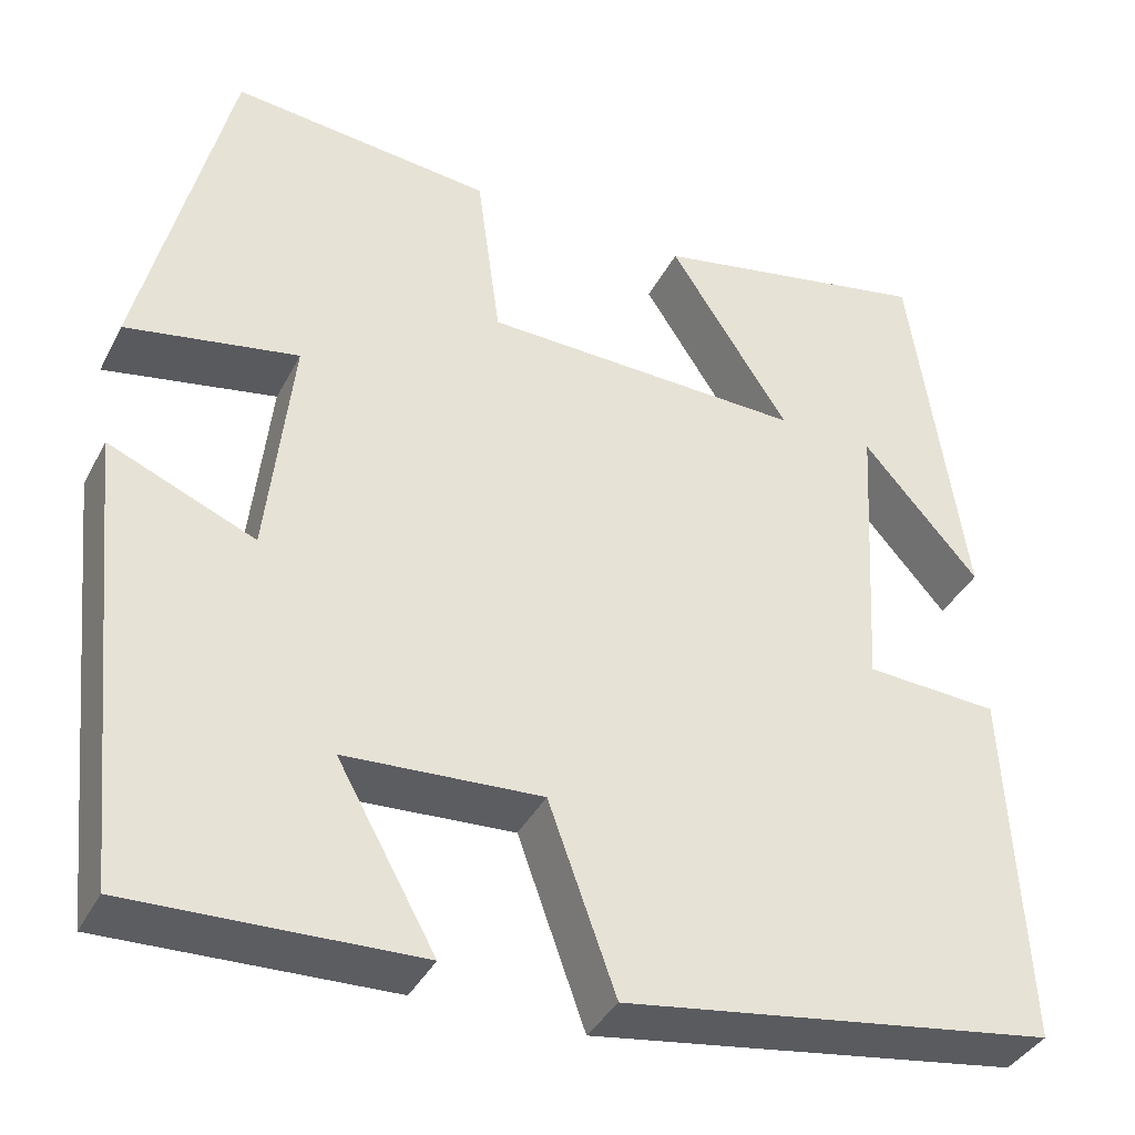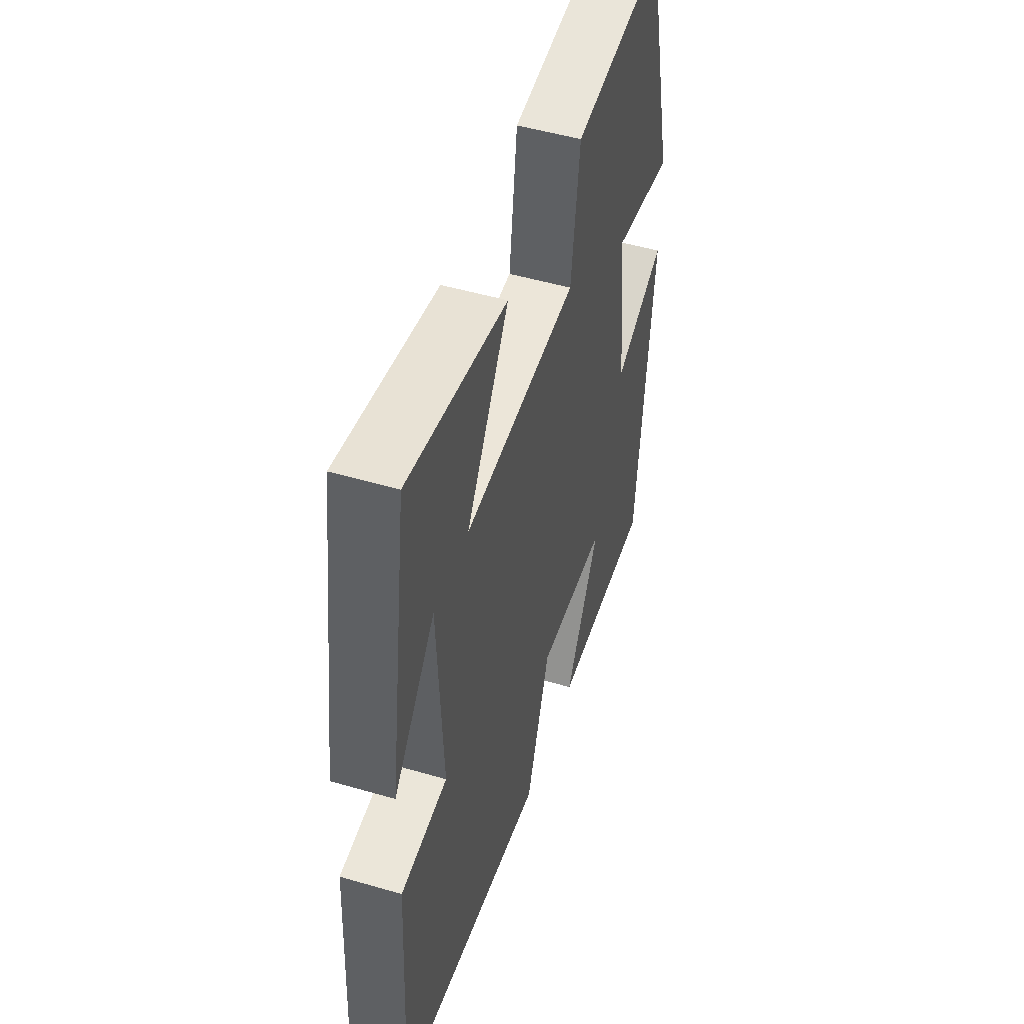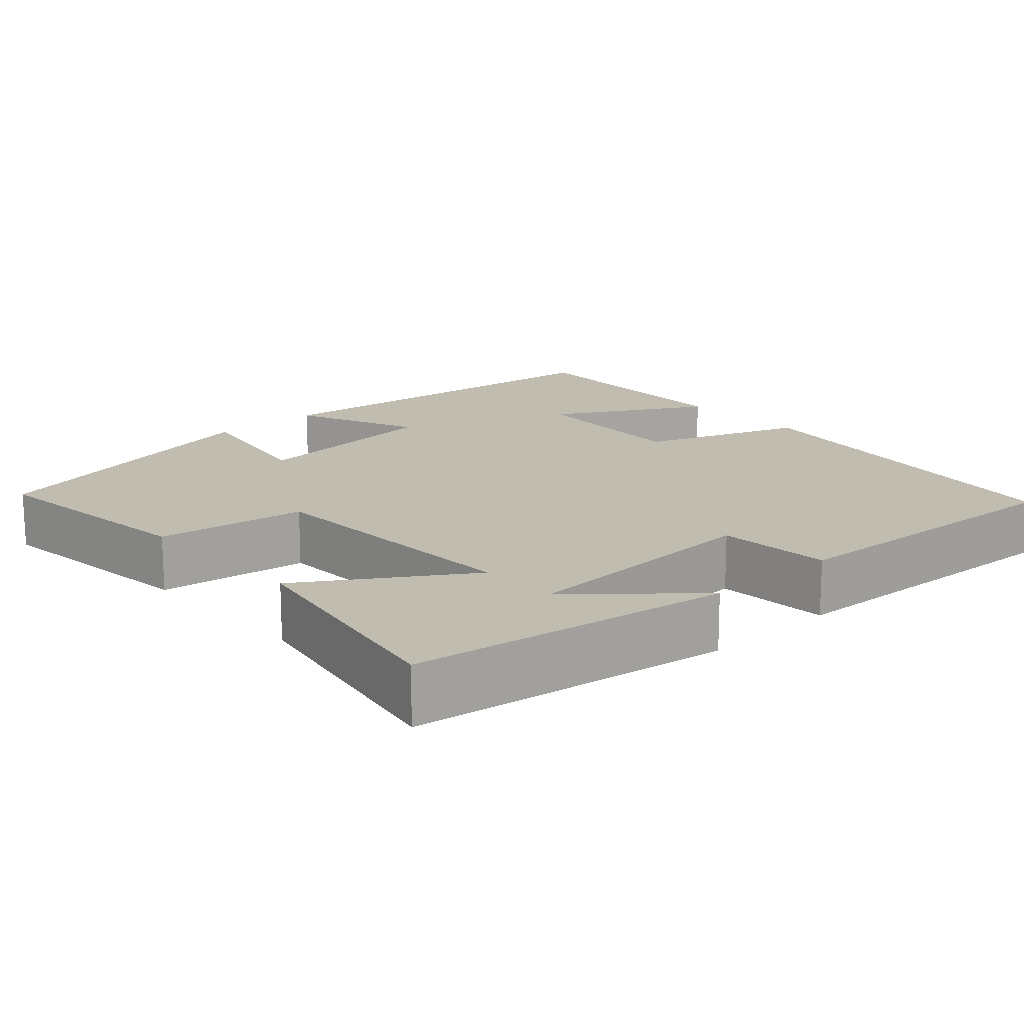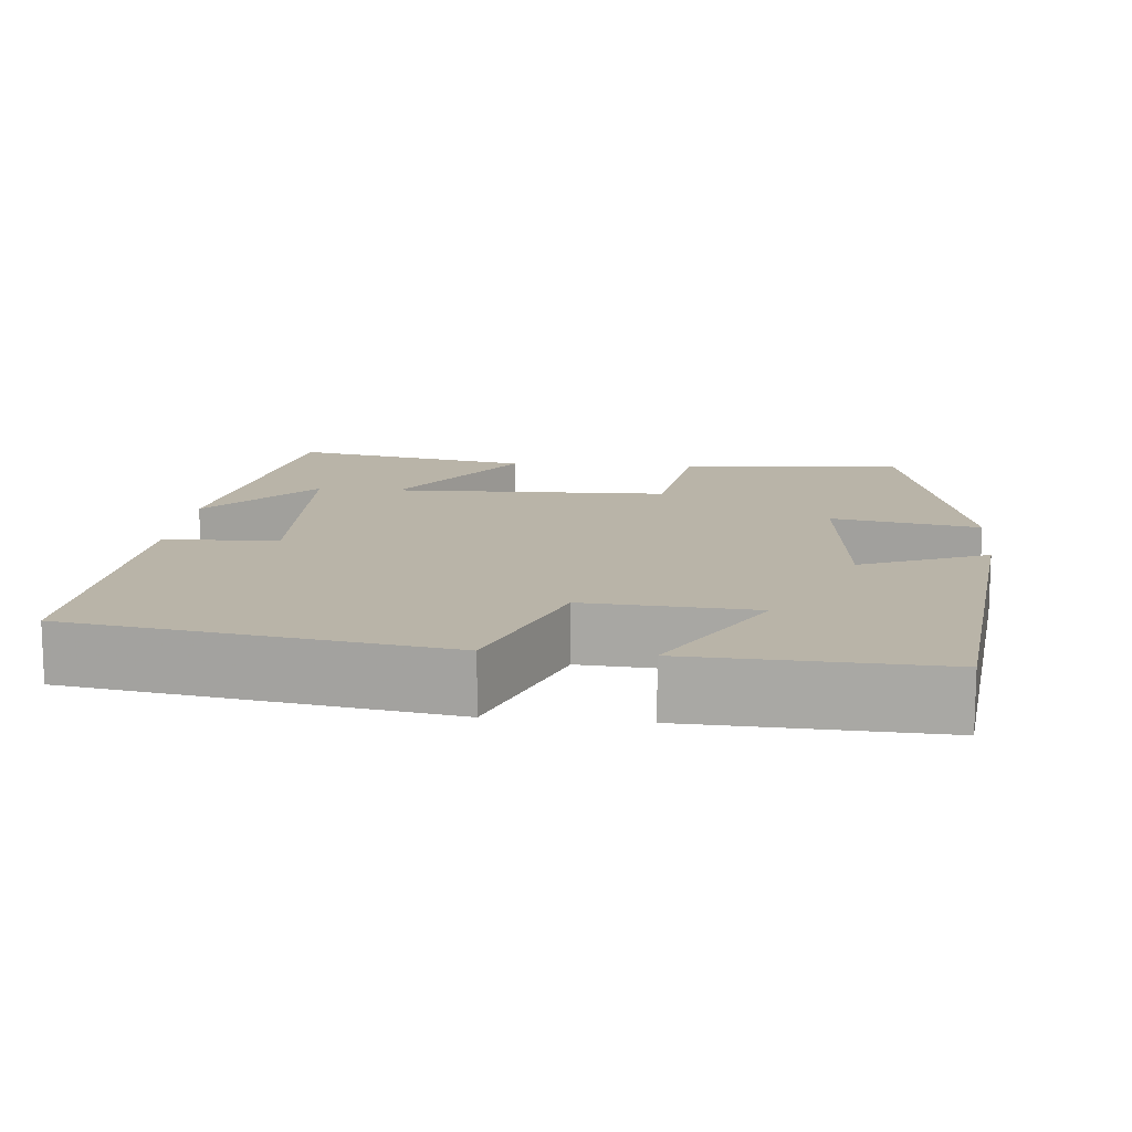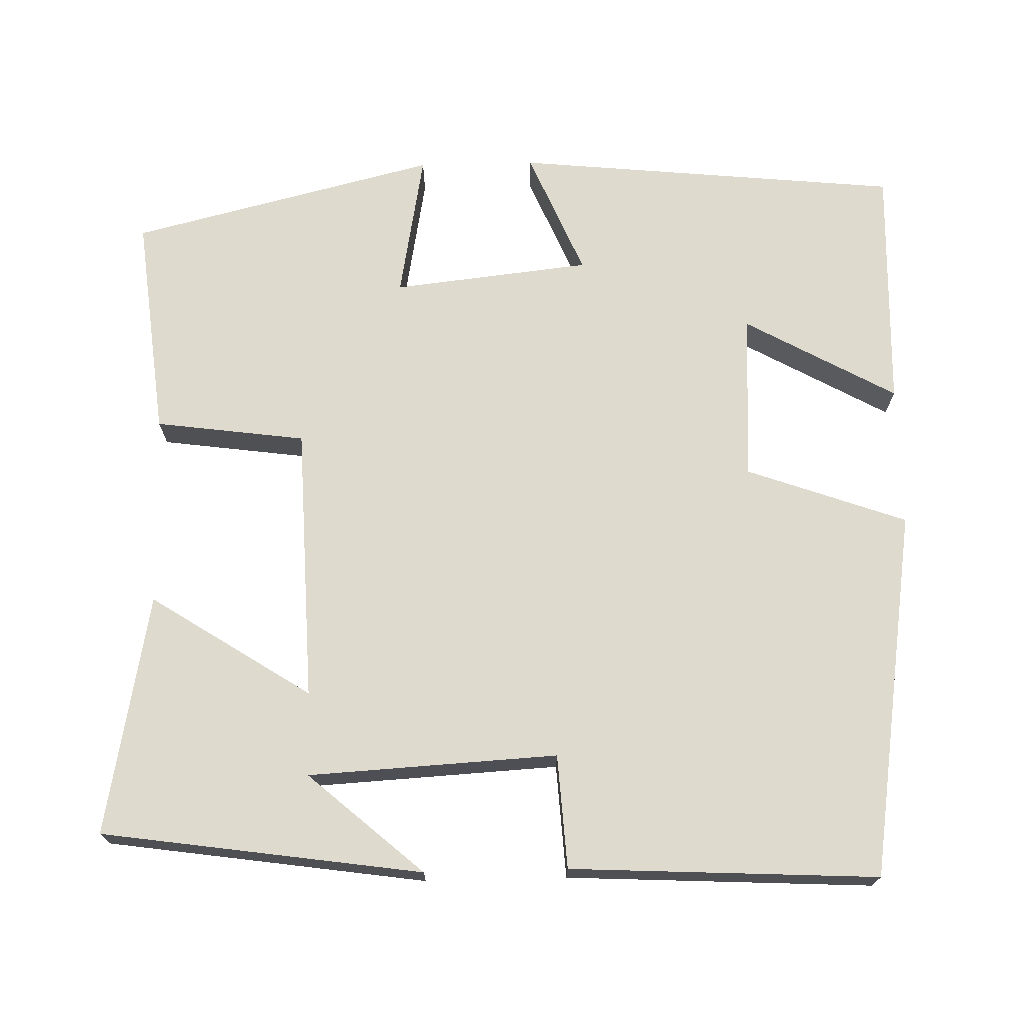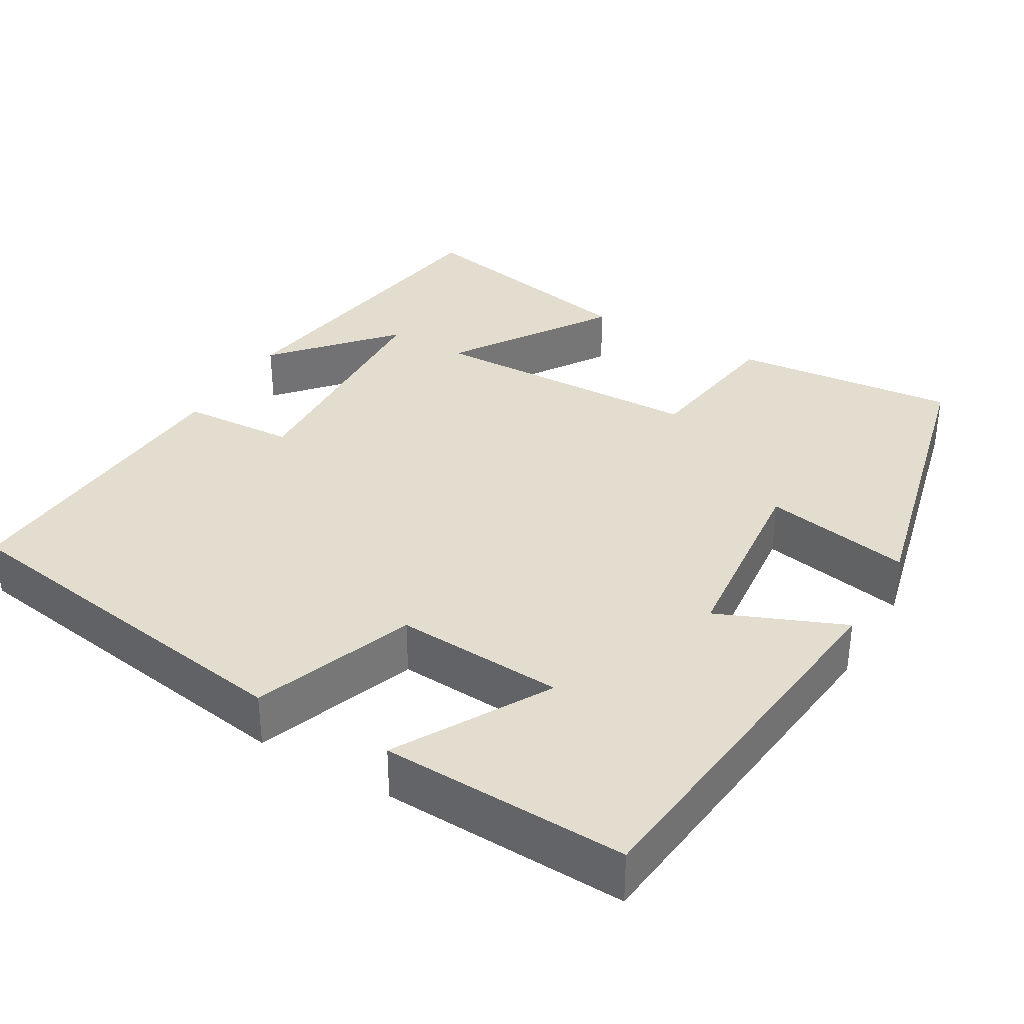
<metadata>
{"format":"obj","ext":"obj","renderer":"f3d","projection":"perspective","resolution":1024,"background":"white","views":[{"elev":-38.1,"azim":-24.9,"up":"+Z"},{"elev":50.1,"azim":107.8,"up":"+Z"},{"elev":16.5,"azim":47.7,"up":"+Y"},{"elev":13.3,"azim":-174.1,"up":"+Y"},{"elev":71.2,"azim":88.6,"up":"+Y"},{"elev":34.9,"azim":-149.3,"up":"+Y"}]}
</metadata>
<code>
v -0.45 0.07 -0.51
v -0.5 0.07 -0.014
v -0.339 0.07 -0.082
v -0.311 0.07 0.172
v -0.5 0.07 0.138
v -0.403 0.07 0.531
v -0.116 0.07 0.5
v -0.09 0.07 0.307
v 0.264 0.07 0.295
v 0.132 0.07 0.5
v 0.441 0.07 0.559
v 0.5 0.07 0.148
v 0.372 0.07 0.295
v 0.354 0.07 -0.025
v 0.5 0.07 -0.034
v 0.52 0.07 -0.429
v 0.046 0.07 -0.5
v -0.028 0.07 -0.294
v -0.244 0.07 -0.306
v -0.136 0.07 -0.5
v -0.45 0 -0.51
v -0.5 0 -0.014
v -0.339 0 -0.082
v -0.311 0 0.172
v -0.5 0 0.138
v -0.403 0 0.531
v -0.116 0 0.5
v -0.09 0 0.307
v 0.264 0 0.295
v 0.132 0 0.5
v 0.441 0 0.559
v 0.5 0 0.148
v 0.372 0 0.295
v 0.354 0 -0.025
v 0.5 0 -0.034
v 0.52 0 -0.429
v 0.046 0 -0.5
v -0.028 0 -0.294
v -0.244 0 -0.306
v -0.136 0 -0.5
f 19 20 1 2
f 18 19 2 3
f 15 16 17 18
f 14 15 18 3
f 13 14 3 4
f 11 12 13
f 9 10 11 13
f 9 13 4 5
f 8 9 5
f 5 6 7 8
f 22 21 40 39
f 23 22 39 38
f 38 37 36 35
f 23 38 35 34
f 24 23 34 33
f 33 32 31
f 33 31 30 29
f 25 24 33 29
f 25 29 28
f 28 27 26 25
f 1 21 22 2
f 2 22 23 3
f 3 23 24 4
f 4 24 25 5
f 5 25 26 6
f 6 26 27 7
f 7 27 28 8
f 8 28 29 9
f 9 29 30 10
f 10 30 31 11
f 11 31 32 12
f 12 32 33 13
f 13 33 34 14
f 14 34 35 15
f 15 35 36 16
f 16 36 37 17
f 17 37 38 18
f 18 38 39 19
f 19 39 40 20
f 20 40 21 1

</code>
